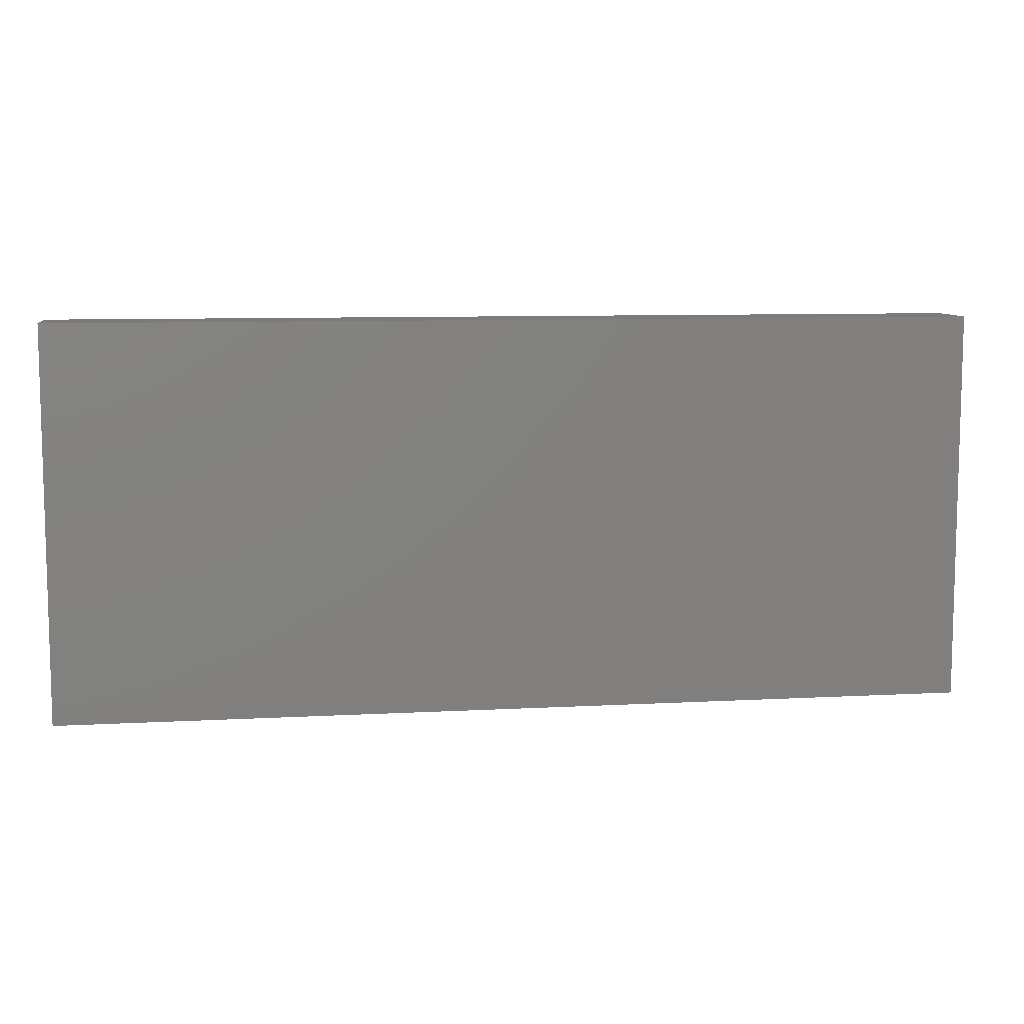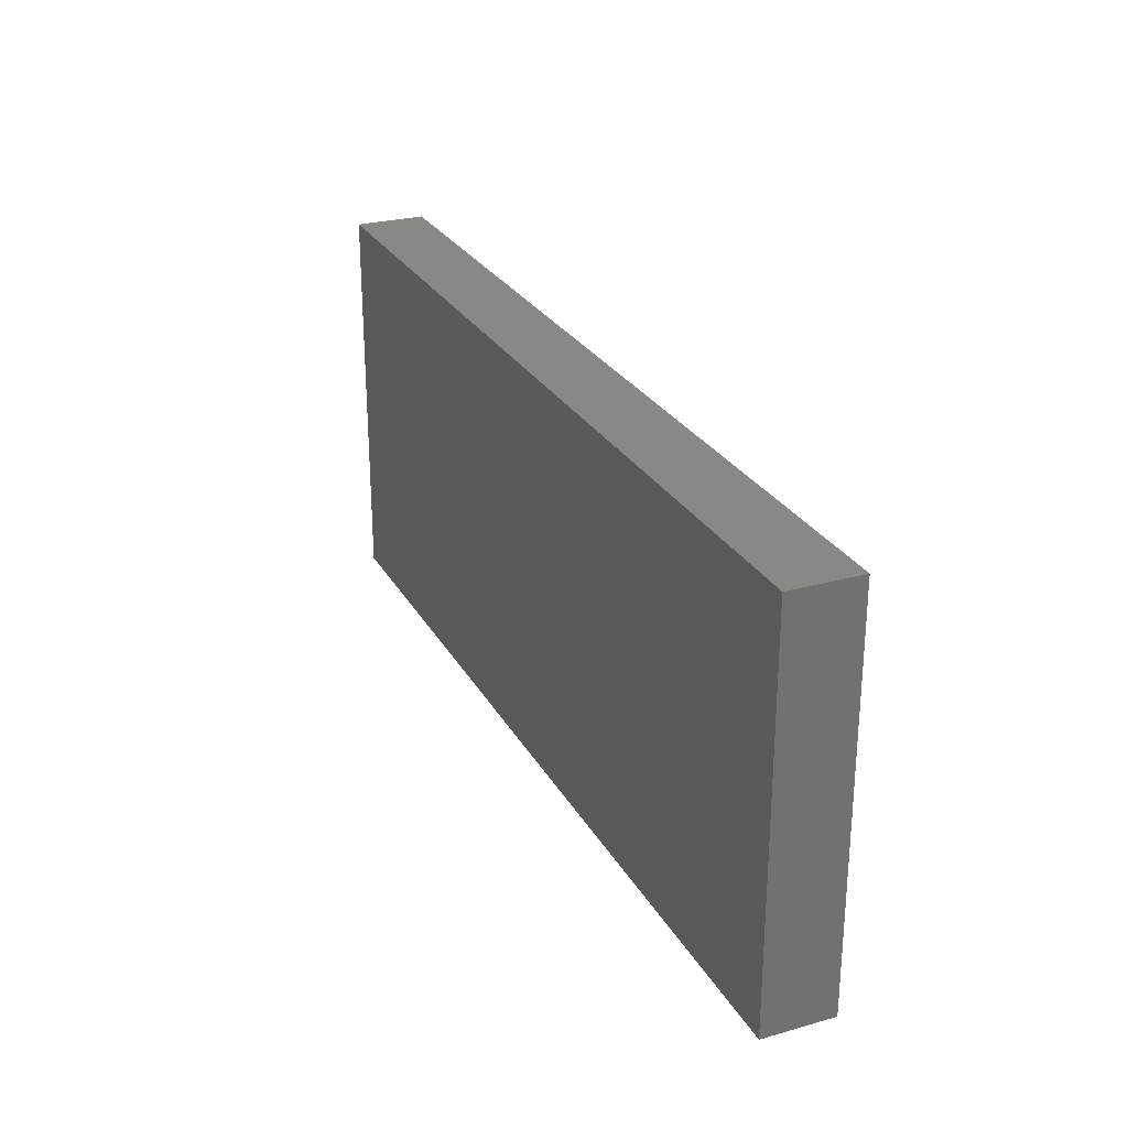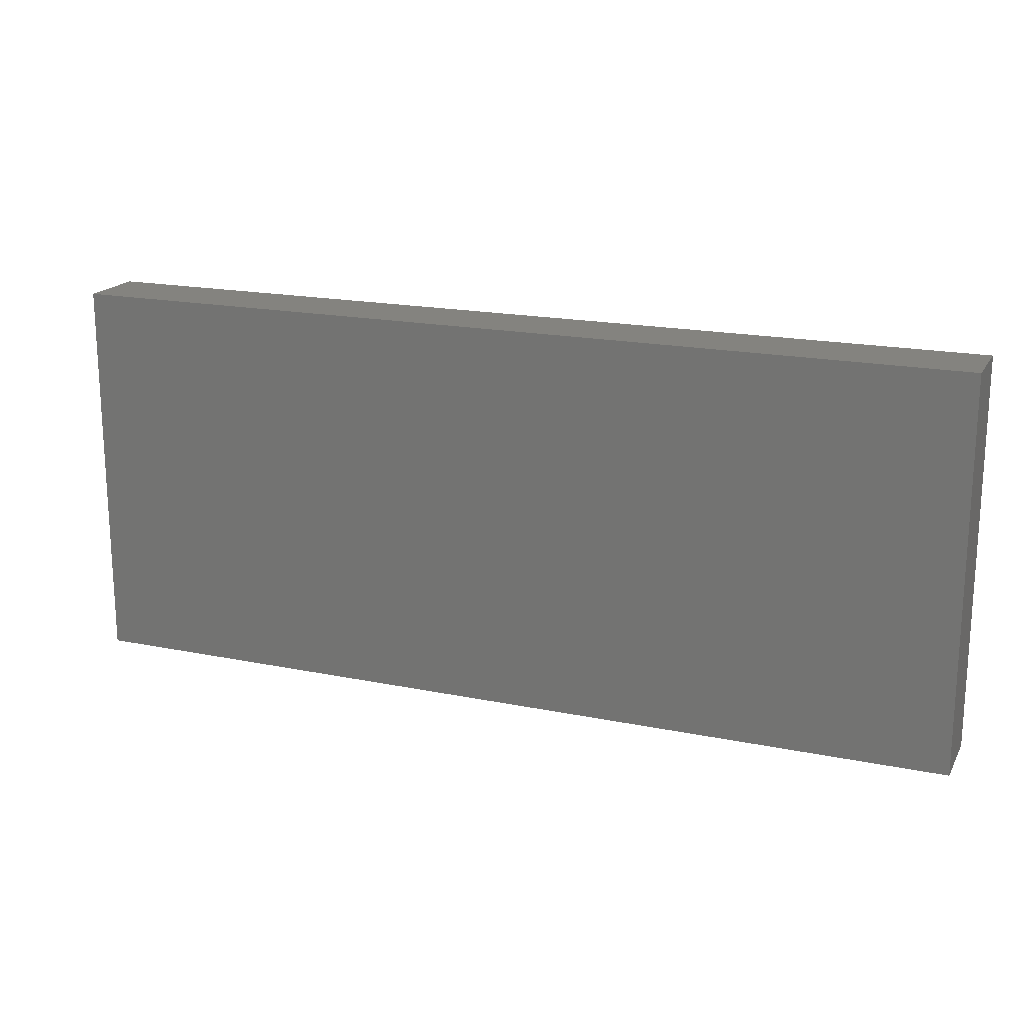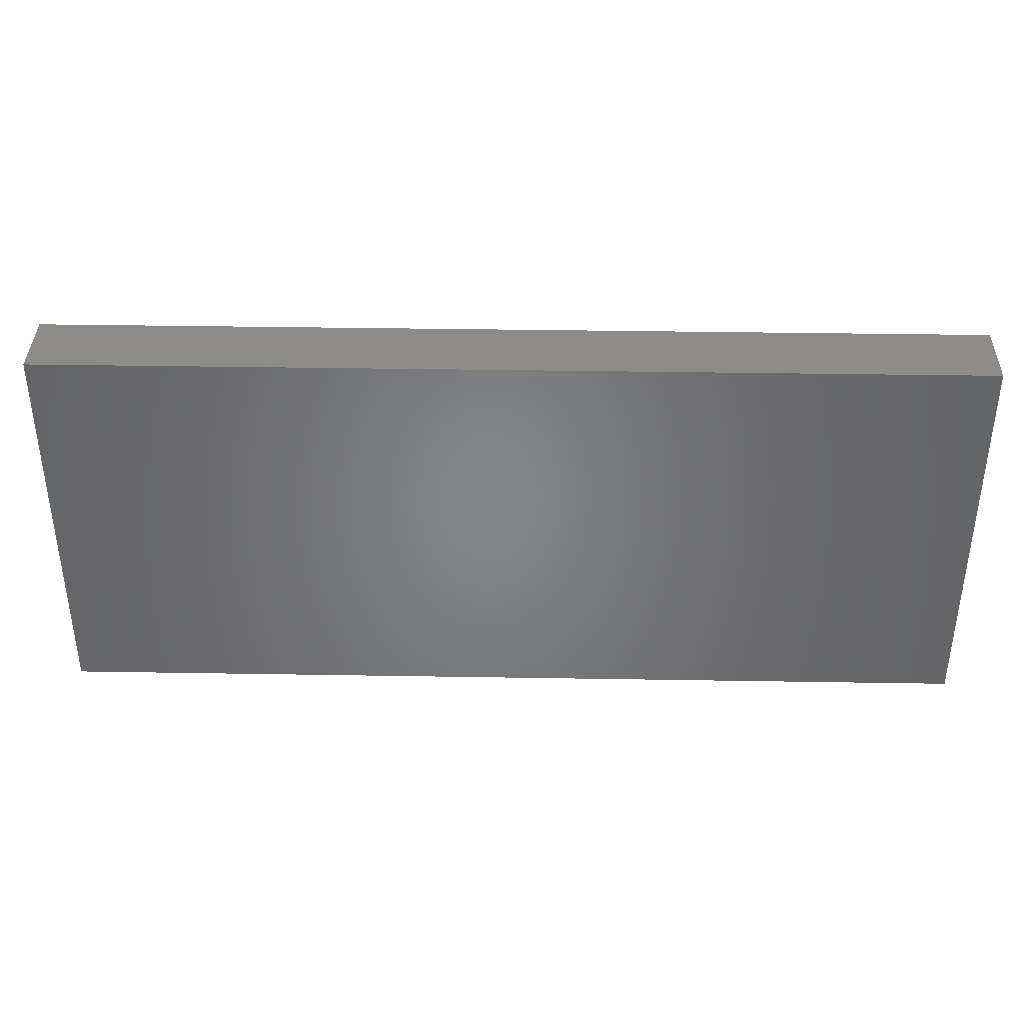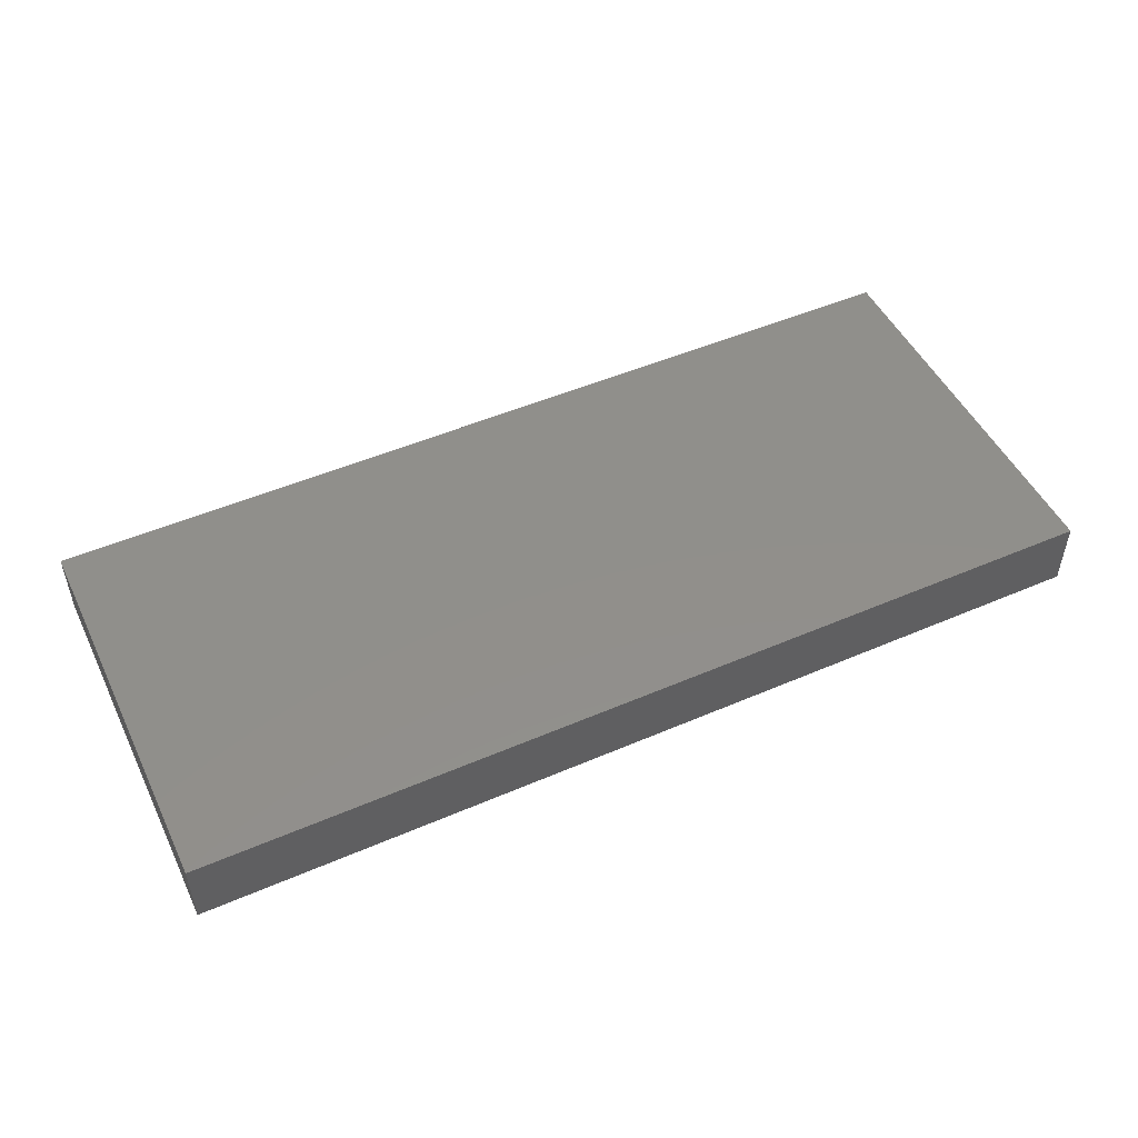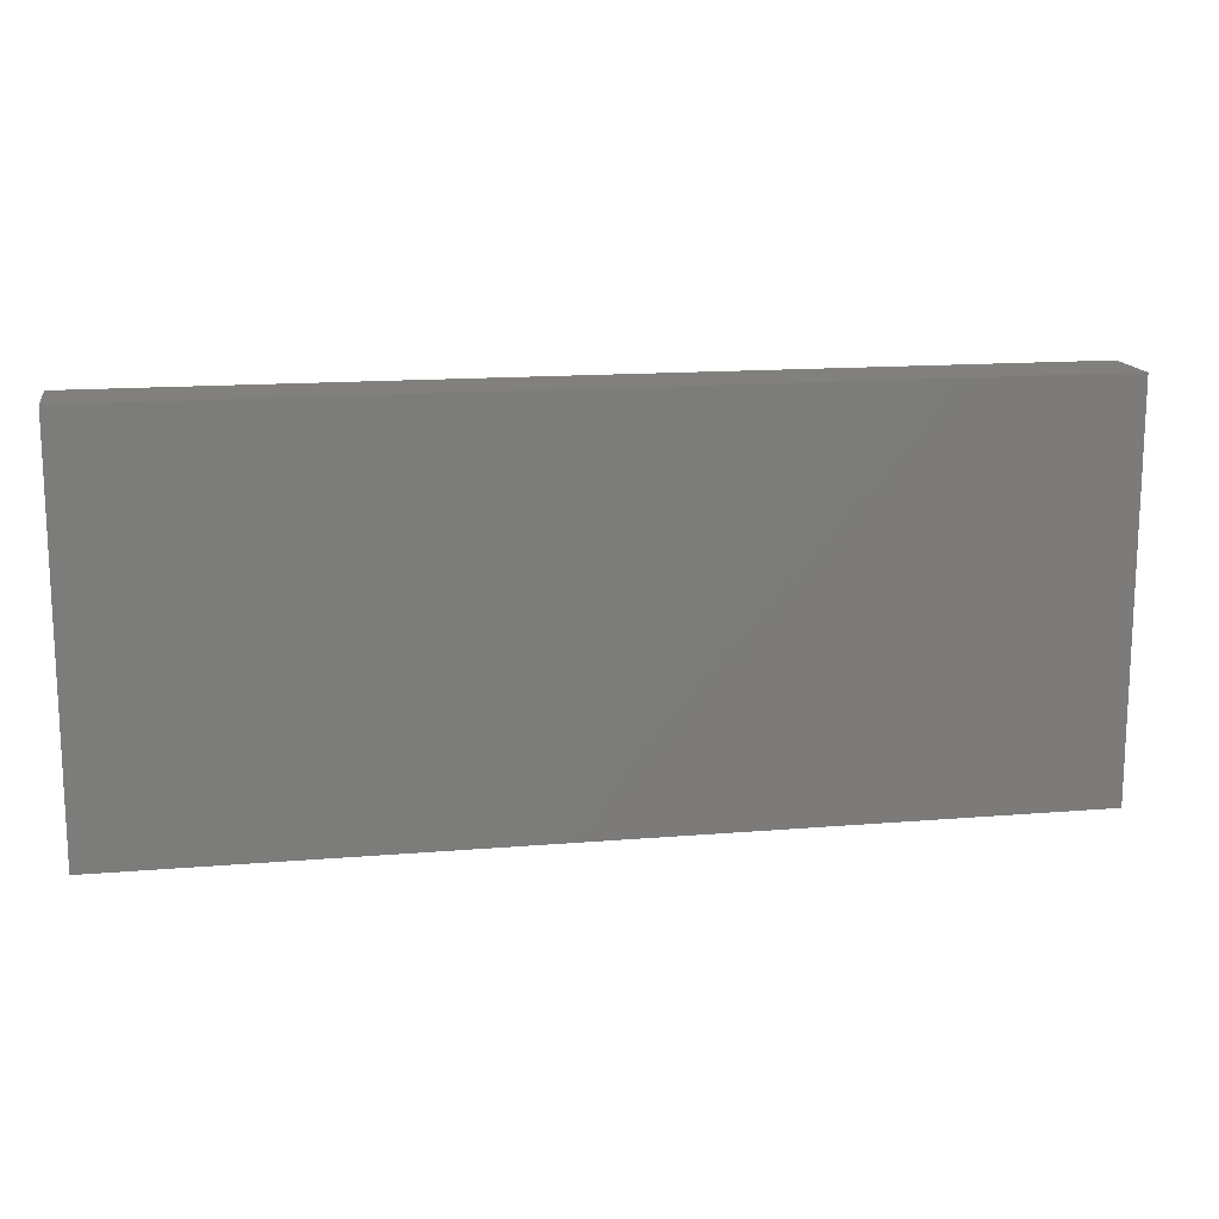
<metadata>
{"format":"stl","ext":"stl","renderer":"f3d","projection":"perspective","resolution":1024,"background":"white","views":[{"elev":8.7,"azim":171.6,"up":"+Z"},{"elev":26.6,"azim":-113.6,"up":"+Z"},{"elev":18.4,"azim":21.6,"up":"+Z"},{"elev":38.0,"azim":1.2,"up":"+Z"},{"elev":49.7,"azim":-25.4,"up":"+Y"},{"elev":14.9,"azim":-10.2,"up":"+Z"}]}
</metadata>
<code>
# stl→obj: 8 verts, 12 faces
v 0 0.007812 0.3203
v 0 0.007812 0
v 0.75 0.007812 0.3203
v 0.75 0.007812 0
v 0 0.06513 -3.51e-18
v 0 0.06513 0.3203
v 0.75 0.06513 -3.51e-18
v 0.75 0.06513 0.3203
f 1 2 3
f 3 2 4
f 5 6 7
f 7 6 8
f 6 1 8
f 8 1 3
f 2 1 5
f 5 1 6
f 2 5 4
f 4 5 7
f 4 7 3
f 3 7 8

</code>
